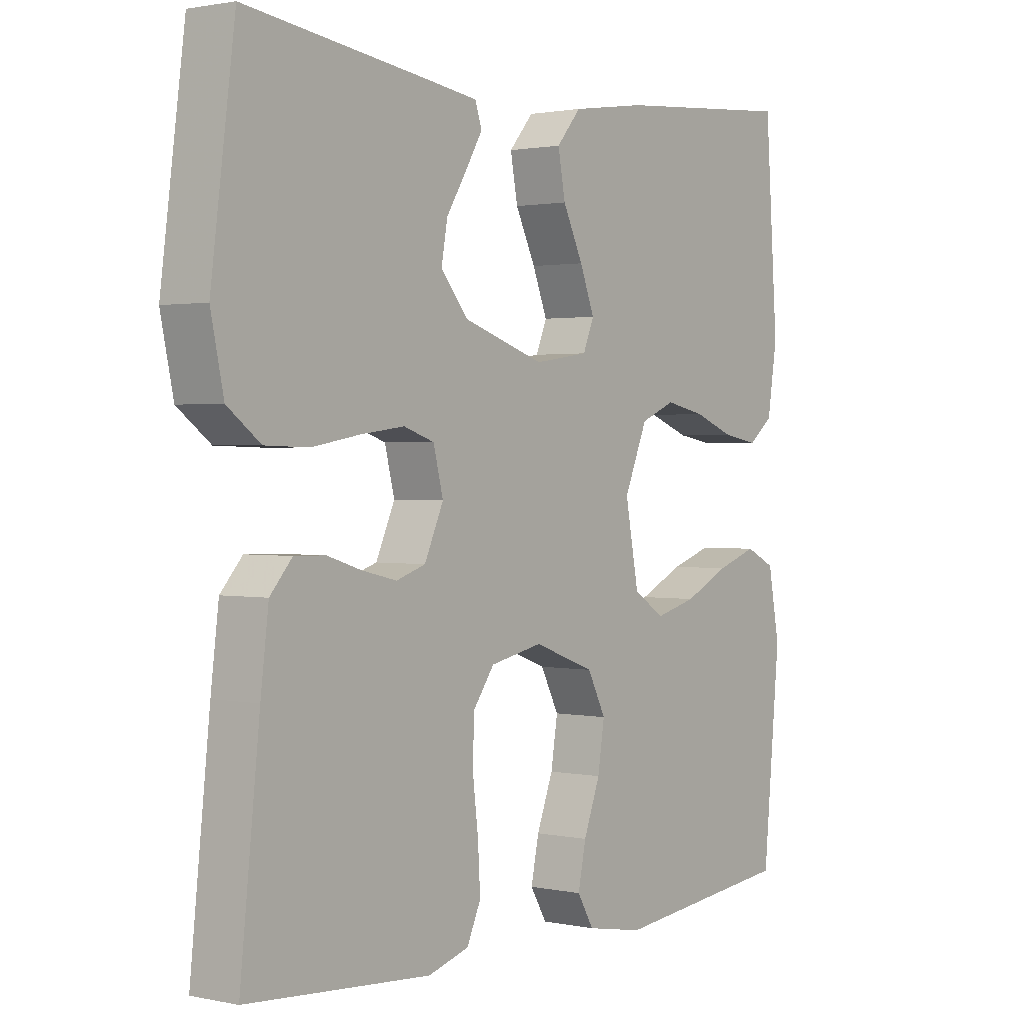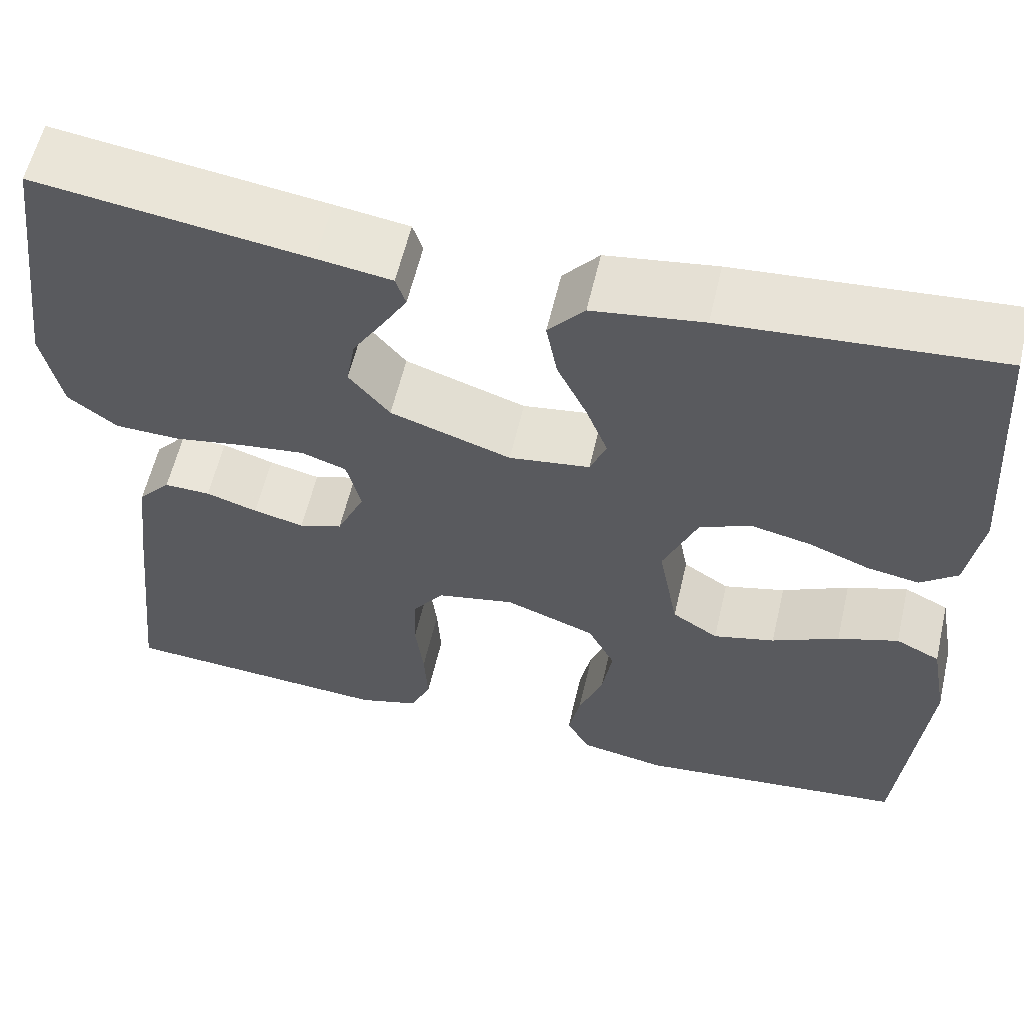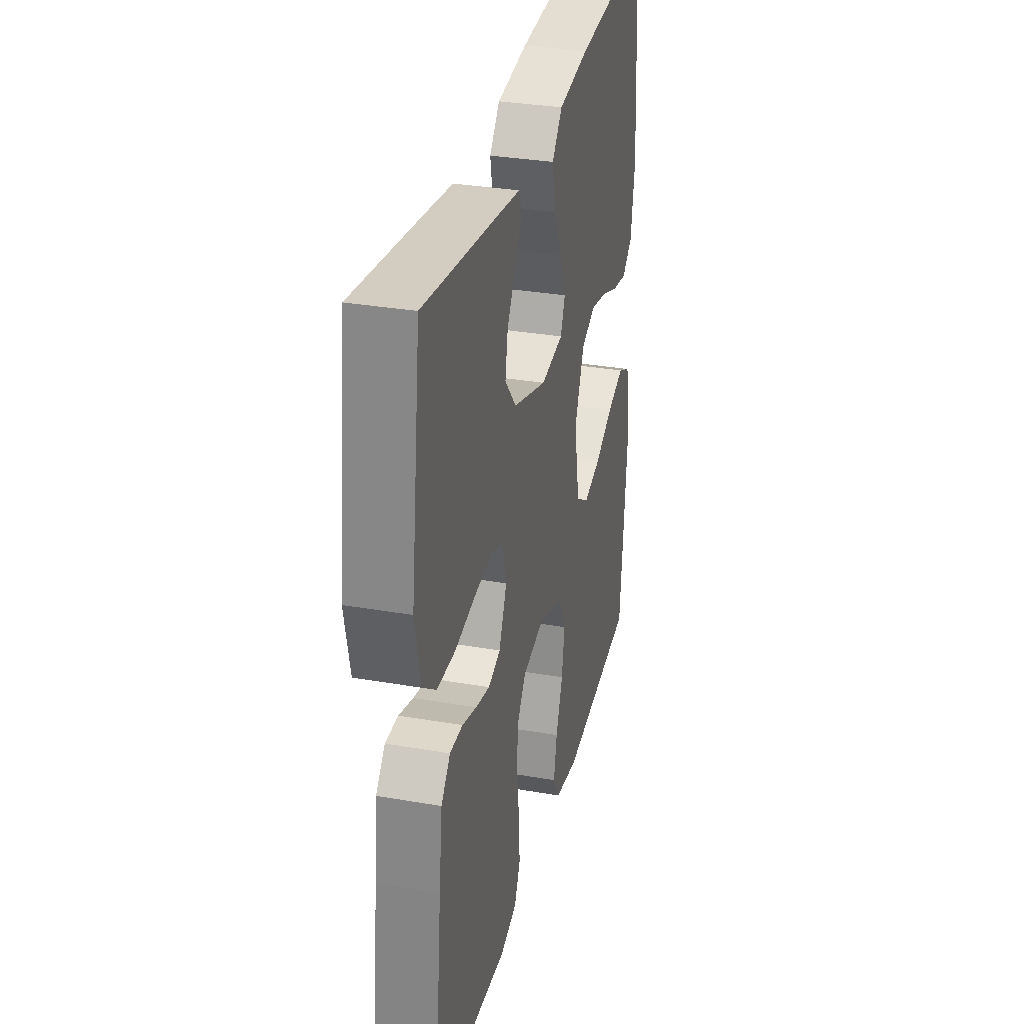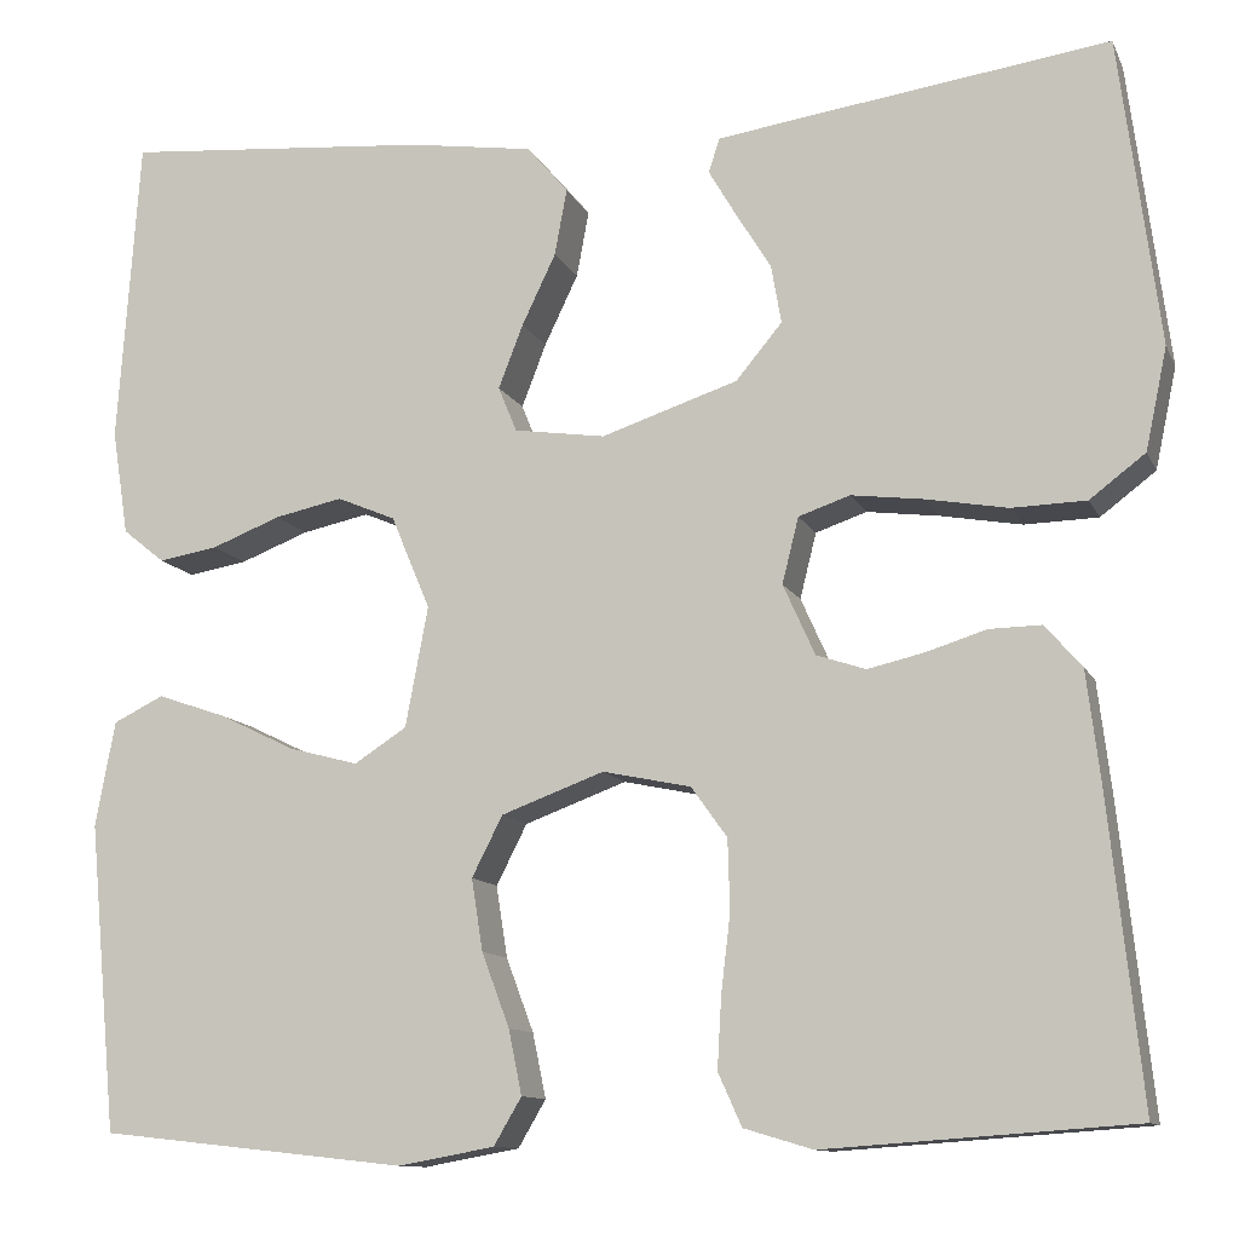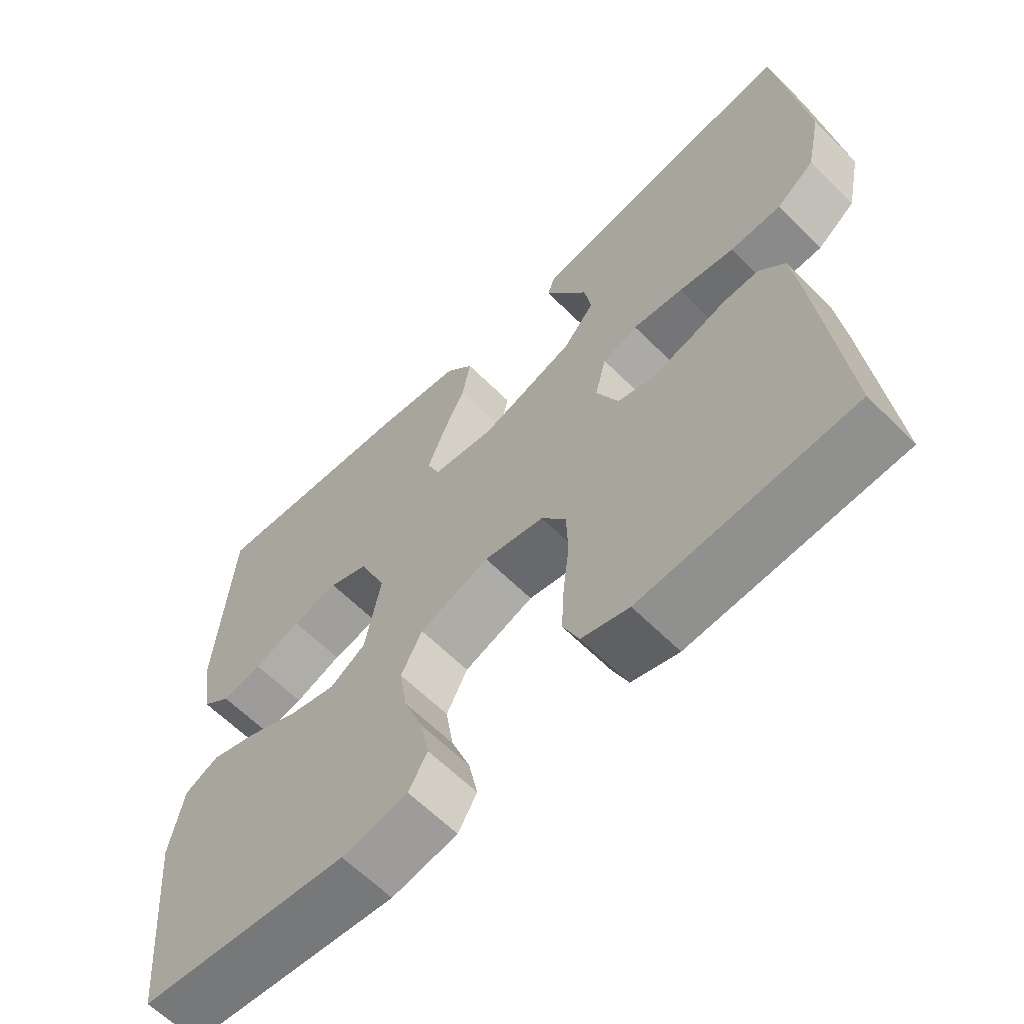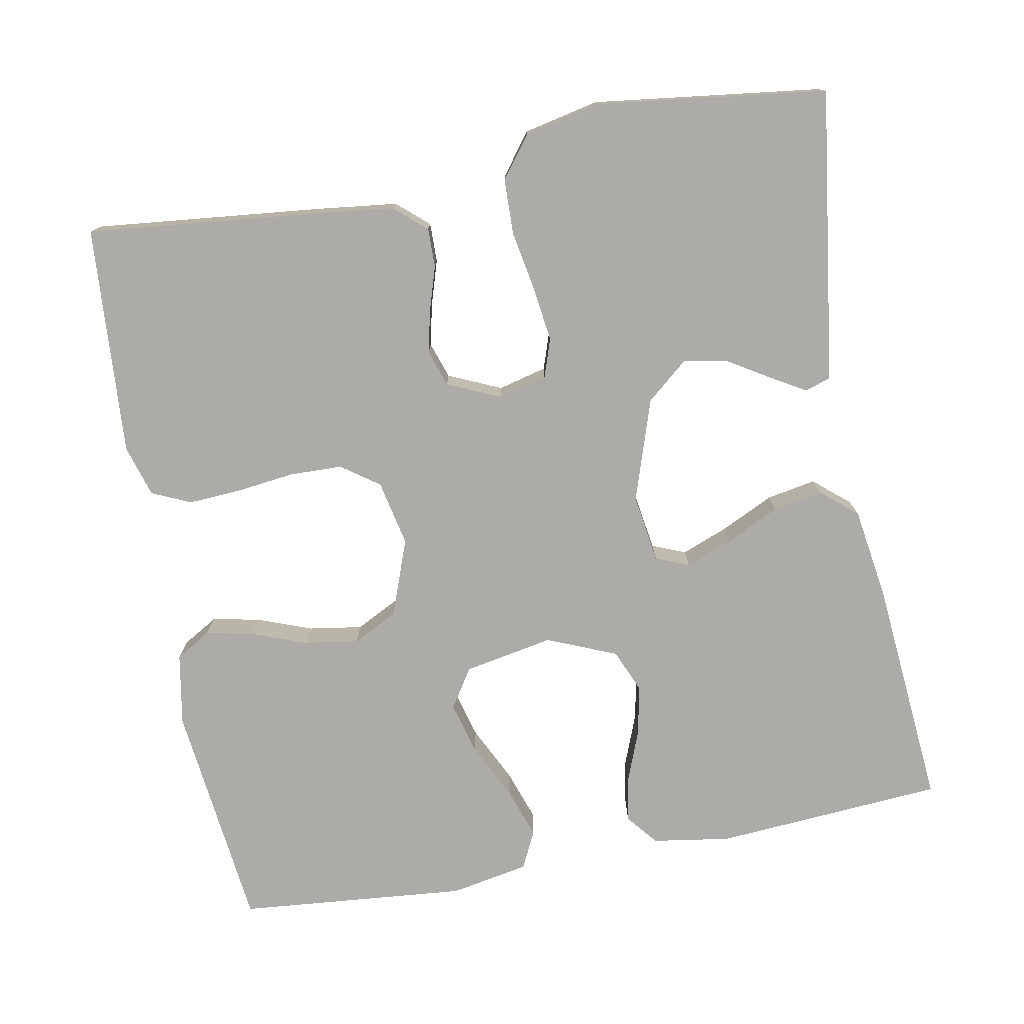
<metadata>
{"format":"obj","ext":"obj","renderer":"f3d","projection":"perspective","resolution":1024,"background":"white","views":[{"elev":1.4,"azim":-52.5,"up":"+Z"},{"elev":58.9,"azim":13.1,"up":"+Z"},{"elev":32.1,"azim":-76.3,"up":"+Z"},{"elev":-11.4,"azim":-162.7,"up":"+Z"},{"elev":-62.4,"azim":-135.2,"up":"+Z"},{"elev":-76.5,"azim":-79.3,"up":"+Y"}]}
</metadata>
<code>
v -0.5 0.07 0.5
v -0.2 0.07 0.458
v -0.118 0.07 0.446
v -0.107 0.07 0.413
v -0.134 0.07 0.367
v -0.168 0.07 0.312
v -0.178 0.07 0.255
v -0.133 0.07 0.201
v 0 0.07 0.157
v 0.089 0.07 0.17
v 0.107 0.07 0.214
v 0.083 0.07 0.276
v 0.05 0.07 0.345
v 0.038 0.07 0.41
v 0.078 0.07 0.457
v 0.2 0.07 0.475
v 0.5 0.07 0.5
v 0.521 0.07 0.2
v 0.505 0.07 0.098
v 0.464 0.07 0.065
v 0.406 0.07 0.075
v 0.339 0.07 0.101
v 0.273 0.07 0.115
v 0.216 0.07 0.091
v 0.178 0.07 0
v 0.2 0.07 -0.117
v 0.251 0.07 -0.15
v 0.319 0.07 -0.132
v 0.393 0.07 -0.096
v 0.46 0.07 -0.073
v 0.509 0.07 -0.097
v 0.528 0.07 -0.2
v 0.5 0.07 -0.5
v 0.2 0.07 -0.533
v 0.106 0.07 -0.516
v 0.079 0.07 -0.47
v 0.092 0.07 -0.407
v 0.119 0.07 -0.335
v 0.13 0.07 -0.265
v 0.1 0.07 -0.206
v 0 0.07 -0.169
v -0.086 0.07 -0.187
v -0.121 0.07 -0.236
v -0.123 0.07 -0.305
v -0.114 0.07 -0.38
v -0.11 0.07 -0.45
v -0.133 0.07 -0.501
v -0.2 0.07 -0.521
v -0.5 0.07 -0.5
v -0.468 0.07 -0.2
v -0.455 0.07 -0.094
v -0.419 0.07 -0.053
v -0.368 0.07 -0.054
v -0.311 0.07 -0.072
v -0.255 0.07 -0.085
v -0.207 0.07 -0.069
v -0.176 0.07 0
v -0.192 0.07 0.064
v -0.242 0.07 0.081
v -0.313 0.07 0.072
v -0.392 0.07 0.058
v -0.464 0.07 0.06
v -0.518 0.07 0.101
v -0.539 0.07 0.2
v -0.5 0 0.5
v -0.2 0 0.458
v -0.118 0 0.446
v -0.107 0 0.413
v -0.134 0 0.367
v -0.168 0 0.312
v -0.178 0 0.255
v -0.133 0 0.201
v 0 0 0.157
v 0.089 0 0.17
v 0.107 0 0.214
v 0.083 0 0.276
v 0.05 0 0.345
v 0.038 0 0.41
v 0.078 0 0.457
v 0.2 0 0.475
v 0.5 0 0.5
v 0.521 0 0.2
v 0.505 0 0.098
v 0.464 0 0.065
v 0.406 0 0.075
v 0.339 0 0.101
v 0.273 0 0.115
v 0.216 0 0.091
v 0.178 0 0
v 0.2 0 -0.117
v 0.251 0 -0.15
v 0.319 0 -0.132
v 0.393 0 -0.096
v 0.46 0 -0.073
v 0.509 0 -0.097
v 0.528 0 -0.2
v 0.5 0 -0.5
v 0.2 0 -0.533
v 0.106 0 -0.516
v 0.079 0 -0.47
v 0.092 0 -0.407
v 0.119 0 -0.335
v 0.13 0 -0.265
v 0.1 0 -0.206
v 0 0 -0.169
v -0.086 0 -0.187
v -0.121 0 -0.236
v -0.123 0 -0.305
v -0.114 0 -0.38
v -0.11 0 -0.45
v -0.133 0 -0.501
v -0.2 0 -0.521
v -0.5 0 -0.5
v -0.468 0 -0.2
v -0.455 0 -0.094
v -0.419 0 -0.053
v -0.368 0 -0.054
v -0.311 0 -0.072
v -0.255 0 -0.085
v -0.207 0 -0.069
v -0.176 0 0
v -0.192 0 0.064
v -0.242 0 0.081
v -0.313 0 0.072
v -0.392 0 0.058
v -0.464 0 0.06
v -0.518 0 0.101
v -0.539 0 0.2
f 60 61 62 63
f 59 60 63 64
f 58 59 64 1
f 51 52 53 54
f 51 54 55
f 50 51 55
f 49 50 55 56
f 47 48 49 56
f 44 45 46 47
f 43 44 47 56
f 35 36 37 38
f 35 38 39
f 34 35 39
f 33 34 39
f 32 33 39 40
f 28 29 30 31
f 27 28 31 32
f 19 20 21 22
f 19 22 23
f 18 19 23
f 17 18 23
f 16 17 23 24
f 12 13 14 15
f 11 12 15 16
f 3 4 5 6
f 1 2 3 6
f 1 6 7
f 58 1 7 8
f 42 43 56 57
f 41 42 57 58
f 27 32 40 41
f 26 27 41 58
f 25 26 58 8
f 11 16 24 25
f 10 11 25
f 9 10 25
f 8 9 25
f 127 126 125 124
f 128 127 124 123
f 65 128 123 122
f 118 117 116 115
f 119 118 115
f 119 115 114
f 120 119 114 113
f 120 113 112 111
f 111 110 109 108
f 120 111 108 107
f 102 101 100 99
f 103 102 99
f 103 99 98
f 103 98 97
f 104 103 97 96
f 95 94 93 92
f 96 95 92 91
f 86 85 84 83
f 87 86 83
f 87 83 82
f 87 82 81
f 88 87 81 80
f 79 78 77 76
f 80 79 76 75
f 70 69 68 67
f 70 67 66 65
f 71 70 65
f 72 71 65 122
f 121 120 107 106
f 122 121 106 105
f 105 104 96 91
f 122 105 91 90
f 72 122 90 89
f 89 88 80 75
f 89 75 74
f 89 74 73
f 89 73 72
f 1 65 66 2
f 2 66 67 3
f 3 67 68 4
f 4 68 69 5
f 5 69 70 6
f 6 70 71 7
f 7 71 72 8
f 8 72 73 9
f 9 73 74 10
f 10 74 75 11
f 11 75 76 12
f 12 76 77 13
f 13 77 78 14
f 14 78 79 15
f 15 79 80 16
f 16 80 81 17
f 17 81 82 18
f 18 82 83 19
f 19 83 84 20
f 20 84 85 21
f 21 85 86 22
f 22 86 87 23
f 23 87 88 24
f 24 88 89 25
f 25 89 90 26
f 26 90 91 27
f 27 91 92 28
f 28 92 93 29
f 29 93 94 30
f 30 94 95 31
f 31 95 96 32
f 32 96 97 33
f 33 97 98 34
f 34 98 99 35
f 35 99 100 36
f 36 100 101 37
f 37 101 102 38
f 38 102 103 39
f 39 103 104 40
f 40 104 105 41
f 41 105 106 42
f 42 106 107 43
f 43 107 108 44
f 44 108 109 45
f 45 109 110 46
f 46 110 111 47
f 47 111 112 48
f 48 112 113 49
f 49 113 114 50
f 50 114 115 51
f 51 115 116 52
f 52 116 117 53
f 53 117 118 54
f 54 118 119 55
f 55 119 120 56
f 56 120 121 57
f 57 121 122 58
f 58 122 123 59
f 59 123 124 60
f 60 124 125 61
f 61 125 126 62
f 62 126 127 63
f 63 127 128 64
f 64 128 65 1

</code>
